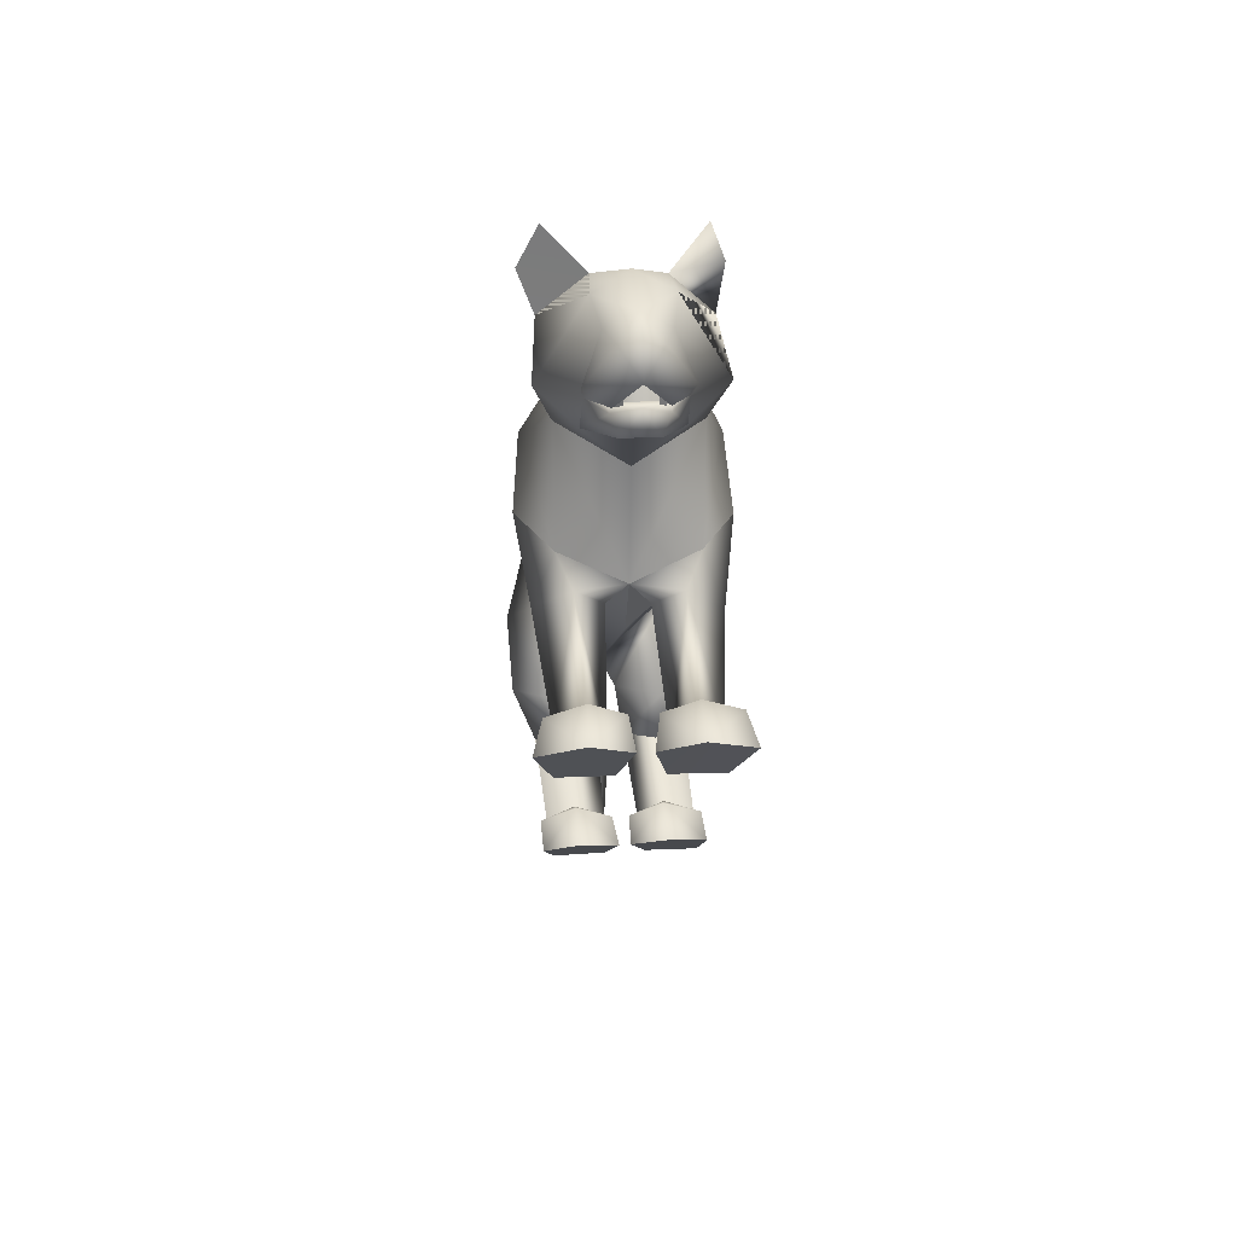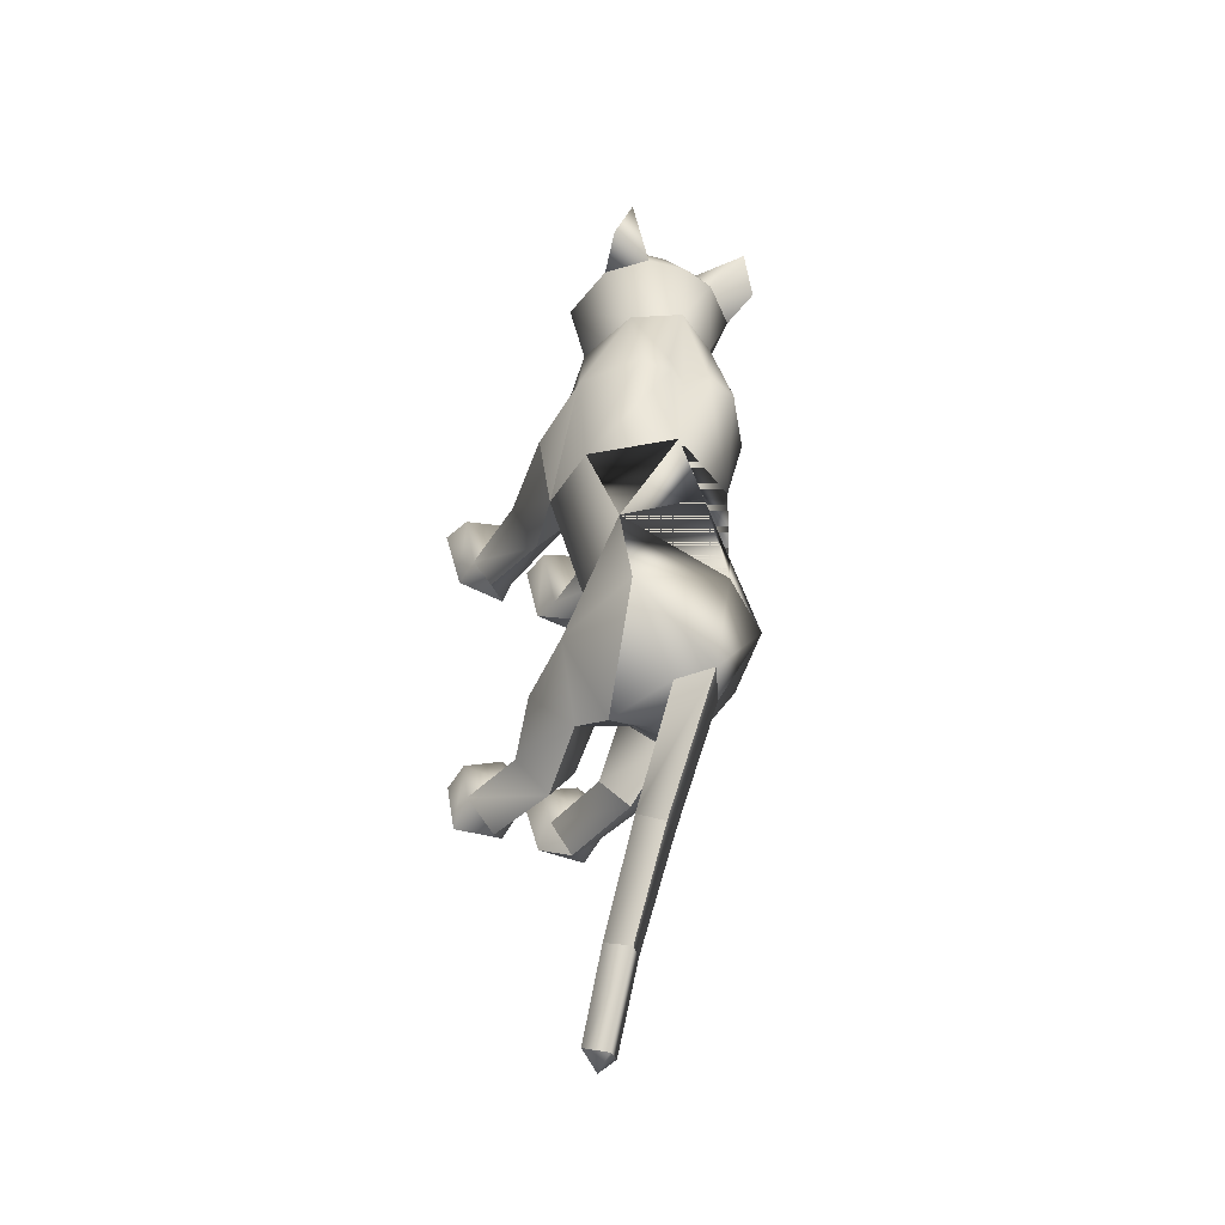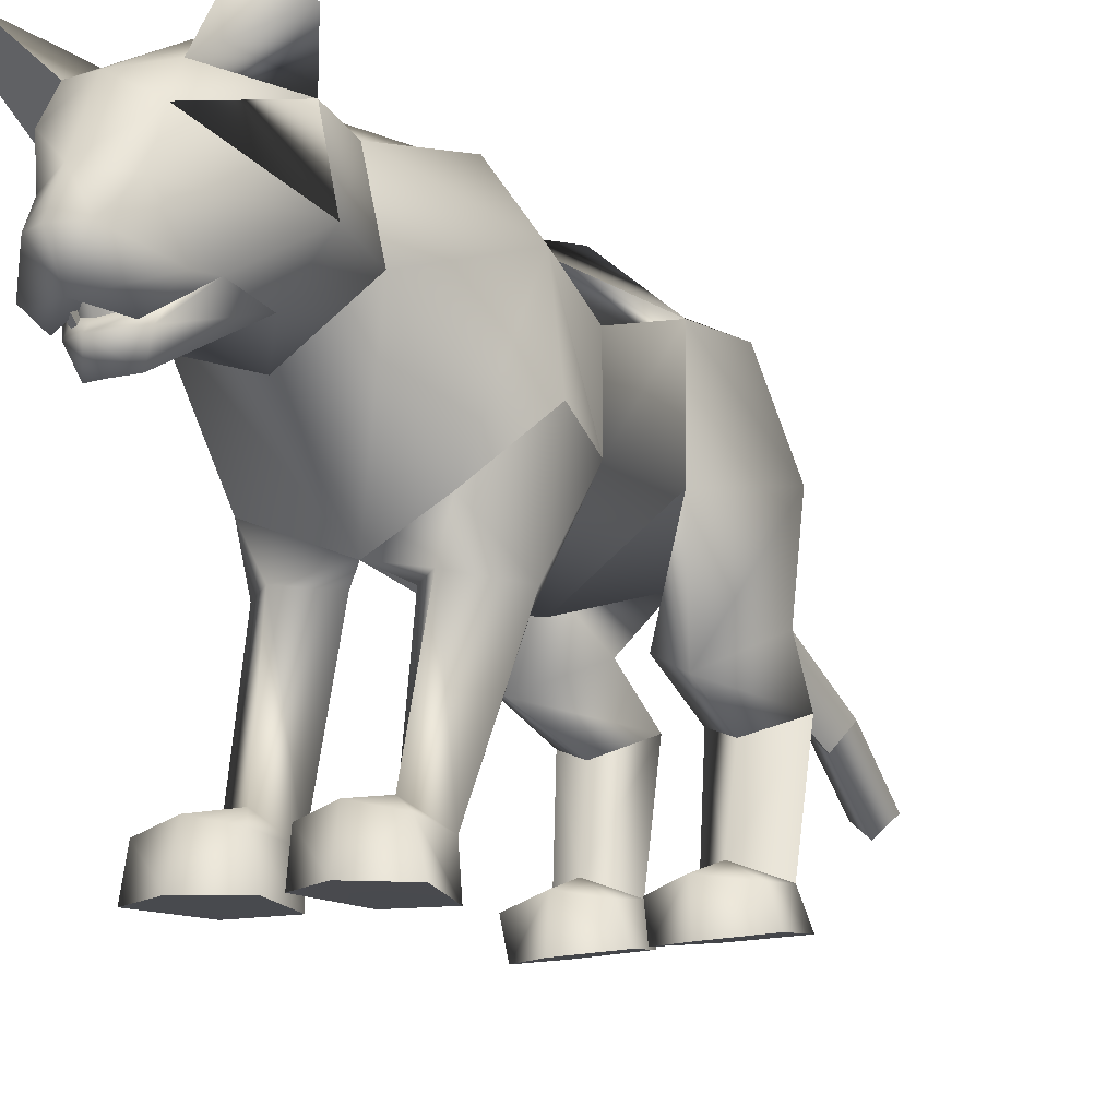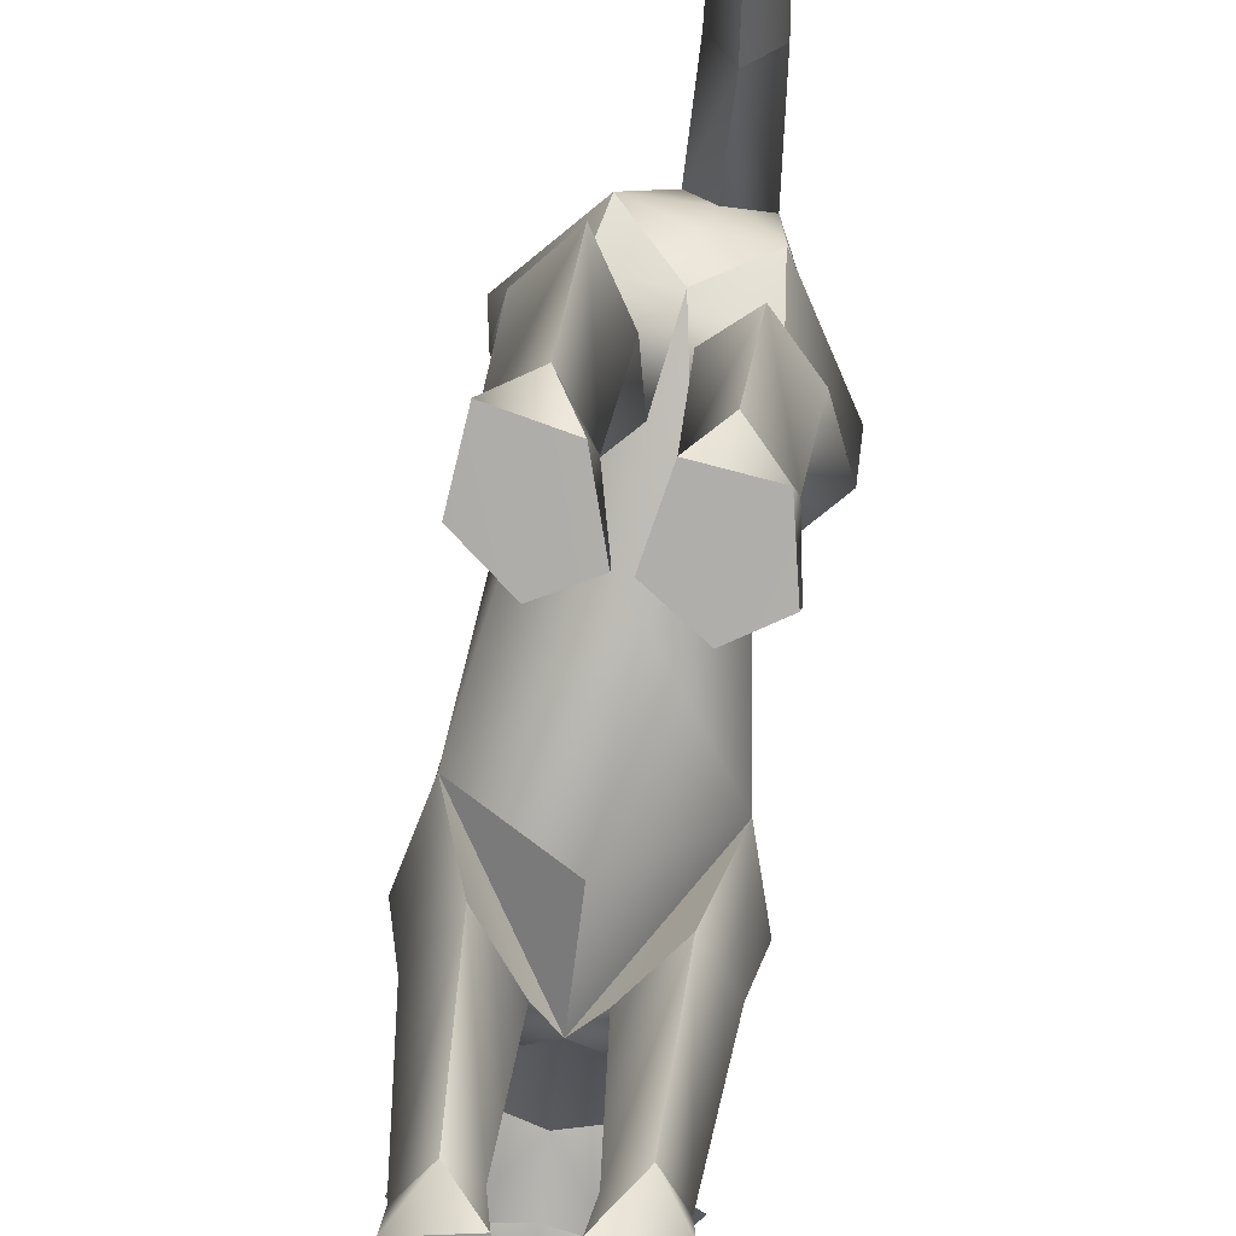
<metadata>
{"format":"obj","ext":"obj","renderer":"f3d","projection":"perspective","resolution":1024,"background":"white","views":[{"elev":73.5,"azim":-0.4,"up":"+Z"},{"elev":-52.1,"azim":155.0,"up":"+Z"},{"elev":-9.3,"azim":30.3,"up":"+Y"},{"elev":-73.8,"azim":175.2,"up":"+Y"}]}
</metadata>
<code>
o standing_up_meshes[0].007
v -0.01768 0.1851 0.5491
v -0.01262 0.1736 0.5623
v -0.01708 0.1403 0.5188
v 0.05874 0.2708 0.558
v 0.1466 0.2529 0.4159
v 0.06517 0.3342 0.5376
v 0.009207 0.2794 0.596
v 0.04579 0.2257 0.6051
v 0.01392 0.1698 0.598
v 0.09139 0.1938 0.5409
v 0.05274 0.156 0.5561
v -0.02883 0.1509 0.5609
v -0.07176 0.1844 0.5509
v 0.01399 0.222 0.6288
v -0.02109 0.2228 0.6096
v -0.04244 0.2673 0.5644
v -0.05905 0.3272 0.5476
v -0.1443 0.239 0.4327
v 0.000777 0.3689 0.5416
v -0.01262 0.1736 0.5623
v -0.03139 0.1743 0.5508
v -0.01708 0.1403 0.5188
v -0.03139 0.1743 0.5508
v -0.01768 0.1851 0.5491
v -0.01708 0.1403 0.5188
v 0.03764 0.1882 0.5457
v 0.03643 0.1433 0.5156
v 0.03519 0.1765 0.5594
v 0.03519 0.1765 0.5594
v 0.03643 0.1433 0.5156
v 0.05222 0.1791 0.5457
v 0.05222 0.1791 0.5457
v 0.03643 0.1433 0.5156
v 0.03764 0.1882 0.5457
v -0.008982 0.4307 0.4062
v 0.1617 0.1648 0.08262
v 0.1617 0.1648 0.08262
v -0.1867 0.1648 0.09543
v -0.1867 0.1648 0.09543
v 0.01127 0.1867 0.5676
v 0.01169 0.1612 0.5589
v 0.05409 0.1799 0.5152
v 0.04937 0.2335 0.5124
v 0.04614 0.2087 0.5301
v -0.03719 0.1751 0.5208
v -0.02962 0.2047 0.535
v -0.03709 0.2292 0.5181
v -0.02962 0.2047 0.535
v -0.03709 0.2292 0.5181
v -0.03719 0.1751 0.5208
v 0.05409 0.1799 0.5152
v -0.03719 0.1751 0.5208
v 0.01169 0.1612 0.5589
v 0.01333 0.1453 0.5749
v 0.05374 0.1558 0.5358
v 0.04015 0.1197 0.5299
v 0.01238 0.1154 0.543
v -0.0171 0.1165 0.5336
v -0.03243 0.1508 0.5409
v 0.01127 0.1867 0.5676
v 0.04614 0.2087 0.5301
v 0.05409 0.1799 0.5152
v 0.04937 0.2335 0.5124
v 0.01169 0.1612 0.5589
v -0.1306 0.4427 0.5349
v -0.1671 0.4028 0.4756
v -0.1306 0.4427 0.5349
v -0.1671 0.4028 0.4756
v 0.1381 0.4318 0.4346
v 0.1133 0.4591 0.5084
v 0.1381 0.4318 0.4346
v 0.1133 0.4591 0.5084
v -0.06125 0.1359 -0.5545
v 0.04761 -0.2803 0.2016
v 0.1013 -0.2682 0.3525
v 0.02924 -0.2726 0.3103
v 0.02924 -0.2726 0.3103
v 0.03651 -0.2154 0.3119
v 0.04761 -0.2803 0.2016
v 0.1393 -0.2813 0.2128
v 0.1781 -0.2713 0.3277
v 0.159 -0.2137 0.32
v 0.09491 -0.2002 0.329
v 0.1781 -0.2713 0.3277
v 0.1393 -0.2813 0.2128
v 0.04761 -0.2803 0.2016
v 0.1013 -0.2682 0.3525
v -0.02748 -0.2814 0.1977
v 0.002643 -0.2734 0.3098
v -0.06543 -0.273 0.3464
v -0.1191 -0.2829 0.1932
v -0.1459 -0.2778 0.3033
v -0.06543 -0.273 0.3464
v -0.0667 -0.2047 0.325
v -0.1313 -0.2203 0.3073
v 0.002643 -0.2734 0.3098
v -0.008845 -0.2166 0.3108
v -0.1191 -0.2829 0.1932
v -0.02748 -0.2814 0.1977
v -0.02748 -0.2814 0.1977
v -0.1459 -0.2778 0.3033
v 0.1144 0.1815 -0.473
v -0.2195 0.1379 -0.3938
v -0.07782 -0.1224 -1.019
v -0.08322 -0.1031 -1.066
v -0.05129 -0.09186 -1.038
v -0.1124 -0.09817 -1.033
v -0.08627 -0.06526 -1.054
v -0.1124 -0.09817 -1.033
v -0.08627 -0.06526 -1.054
v -0.05129 -0.09186 -1.038
v -0.07782 -0.1224 -1.019
v 0.1146 -0.2648 -0.4853
v 0.02346 -0.2716 -0.462
v -0.002658 -0.2802 -0.3601
v 0.06367 -0.2788 -0.3282
v 0.05327 -0.2127 -0.3381
v 0.13 -0.2689 -0.3861
v -0.004032 -0.2313 -0.3526
v 0.1204 -0.2213 -0.3719
v 0.02346 -0.2716 -0.462
v 0.06367 -0.2788 -0.3282
v 0.1146 -0.2648 -0.4853
v 0.13 -0.2689 -0.3861
v 0.02346 -0.2716 -0.462
v -0.002658 -0.2802 -0.3601
v -0.1369 -0.2842 -0.4411
v -0.04653 -0.2764 -0.4553
v -0.1563 -0.2435 -0.3341
v -0.09498 -0.2229 -0.327
v -0.1511 -0.2938 -0.3444
v -0.0879 -0.2908 -0.3083
v -0.02173 -0.2817 -0.3582
v -0.03416 -0.2333 -0.3508
v -0.04653 -0.2764 -0.4553
v -0.02173 -0.2817 -0.3582
v -0.0879 -0.2908 -0.3083
v -0.04653 -0.2764 -0.4553
v -0.1369 -0.2842 -0.4411
v -0.1511 -0.2938 -0.3444
v -0.01831 0.3811 0.08671
v -0.009291 0.4088 0.2758
v 0.1117 0.2434 0.293
v 0.07393 0.3639 0.2755
v -0.1188 0.2361 0.3042
v -0.0894 0.3585 0.284
v -0.001335 0.1649 0.2985
v -0.009291 0.4088 0.2758
v 0.07393 0.3639 0.2755
v 0.1117 0.2434 0.293
v -0.1188 0.2361 0.3042
v -0.0894 0.3585 0.284
v -0.001335 0.1649 0.2985
v -0.01059 0.002423 -0.004947
v -0.00939 0.3722 -0.08336
v 0.1147 0.2652 -0.06418
v -0.01059 0.002423 -0.004947
v -0.1508 0.2801 -0.04004
v 0.02051 0.4065 0.1034
v 0.108 0.07515 0.1773
v 0.108 0.07515 0.1773
v -0.1175 0.07126 0.1807
v -0.05685 0.4045 0.1082
v -0.1175 0.07126 0.1807
v 0.08 0.1876 0.4068
v 0.003463 0.2383 0.4733
v 0.0823 0.2016 0.4846
v -0.07042 0.1936 0.4942
v 0.08 0.1876 0.4068
v 0.001379 0.1763 0.3966
v -0.07594 0.1797 0.4152
v -0.07594 0.1797 0.4152
v -0.07374 0.4058 0.4322
v -0.06028 0.3761 0.5132
v -0.1399 0.3457 0.4381
v -0.06028 0.3761 0.5132
v -0.1399 0.3457 0.4381
v -0.06028 0.3761 0.5132
v -0.07374 0.4058 0.4322
v -0.1399 0.3457 0.4381
v 0.05878 0.4123 0.4212
v 0.05235 0.3817 0.5
v 0.123 0.3587 0.4137
v 0.123 0.3587 0.4137
v 0.05878 0.4123 0.4212
v 0.05235 0.3817 0.5
v 0.05236 0.3817 0.5
v -0.04105 0.03007 -0.2335
v -0.03106 0.4074 -0.2917
v 0.02934 0.008718 0.1122
v 0.09002 -0.007288 0.01944
v 0.08305 0.01176 0.1688
v 0.144 0.001998 0.0962
v 0.02934 0.008718 0.1122
v 0.09002 -0.007288 0.01944
v 0.09002 -0.007288 0.01944
v -0.04174 0.008987 0.1126
v -0.1094 0.01425 0.0382
v -0.0895 0.0105 0.1715
v -0.1577 0.01015 0.09736
v -0.1094 0.01425 0.0382
v -0.04174 0.008987 0.1126
v -0.1094 0.01425 0.0382
v -0.07651 0.3945 -0.4655
v -0.07651 0.3945 -0.4655
v 0.09418 -0.2251 0.1638
v 0.1342 -0.2223 0.2119
v 0.08467 -0.188 0.2309
v 0.09418 -0.2251 0.1638
v 0.054 -0.2233 0.1862
v 0.09418 -0.2251 0.1638
v -0.03945 -0.2246 0.1824
v -0.06788 -0.1903 0.226
v -0.1176 -0.2247 0.1986
v -0.08265 -0.2257 0.1525
v -0.08265 -0.2257 0.1525
v -0.08265 -0.2257 0.1525
v -0.1341 0.2312 -0.5559
v -0.07976 0.1995 -0.564
v -0.09844 0.296 -0.5617
v -0.04769 0.2493 -0.5671
v -0.04769 0.2493 -0.5671
v -0.07976 0.1995 -0.564
v -0.09844 0.296 -0.5617
v -0.09844 0.296 -0.5617
v -0.1341 0.2312 -0.5559
v -0.07976 0.1995 -0.564
v 0.01342 0.141 -0.5796
v 0.01342 0.141 -0.5796
v 0.01342 0.141 -0.5796
v -0.1372 0.1183 -0.5498
v -0.1372 0.1183 -0.5498
v -0.1372 0.1183 -0.5498
v -0.04889 0.1045 -0.7289
v -0.07977 0.05756 -0.7058
v -0.09003 0.1303 -0.7515
v -0.09003 0.1303 -0.7515
v -0.1222 0.09669 -0.7257
v -0.07977 0.05756 -0.7058
v -0.07977 0.05756 -0.7058
v -0.1222 0.09669 -0.7257
v -0.09003 0.1303 -0.7515
v -0.07977 0.05756 -0.7058
v -0.04889 0.1045 -0.7289
v -0.09003 0.1303 -0.7515
v -0.02833 0.01528 -0.4113
v 0.03625 0.0621 -0.5233
v 0.1079 0.03527 -0.4565
v 0.03625 0.0621 -0.5233
v 0.05425 -0.0186 -0.3414
v 0.03625 0.0621 -0.5233
v -0.0662 0.01239 -0.4062
v -0.1397 0.04044 -0.4714
v -0.2077 -0.00122 -0.3728
v -0.1397 0.04044 -0.4714
v -0.1392 -0.03154 -0.316
v -0.1397 0.04044 -0.4714
v -0.06904 -0.03649 -0.8945
v -0.06904 -0.03649 -0.8945
v -0.106 -0.00641 -0.9097
v -0.07925 0.03036 -0.9276
v -0.106 -0.00641 -0.9097
v -0.06904 -0.03649 -0.8945
v -0.0425 0.000904 -0.9108
v -0.0425 0.000904 -0.9108
v -0.07925 0.03036 -0.9276
v -0.07925 0.03036 -0.9276
v 0.09565 -0.0409 -0.5261
v 0.03556 -0.03853 -0.5872
v -0.01406 -0.05074 -0.4996
v 0.03556 -0.03853 -0.5872
v 0.04519 -0.06936 -0.457
v 0.09565 -0.0409 -0.5261
v 0.03556 -0.03853 -0.5872
v -0.01406 -0.05074 -0.4996
v 0.04519 -0.06936 -0.457
v -0.0604 -0.0553 -0.4928
v -0.1157 -0.04996 -0.5341
v -0.1714 -0.06721 -0.4714
v -0.114 -0.08517 -0.4346
v -0.1157 -0.04996 -0.5341
v -0.0604 -0.0553 -0.4928
v -0.1157 -0.04996 -0.5341
v -0.1714 -0.06721 -0.4714
v -0.114 -0.08517 -0.4346
v 0.05652 -0.1947 -0.4081
v 0.1112 -0.217 -0.4522
v 0.1112 -0.217 -0.4522
v 0.05567 -0.2261 -0.5094
v 0.05652 -0.1947 -0.4081
v 0.05567 -0.2261 -0.5094
v 0.05567 -0.2261 -0.5094
v 0.01183 -0.2235 -0.4379
v 0.01183 -0.2235 -0.4379
v 0.05567 -0.2261 -0.5094
v -0.04788 -0.2274 -0.433
v -0.09892 -0.2064 -0.3934
v -0.0927 -0.2353 -0.4869
v -0.1468 -0.2357 -0.4212
v -0.0927 -0.2353 -0.4869
v -0.1468 -0.2357 -0.4212
v -0.0927 -0.2353 -0.4869
v -0.09892 -0.2064 -0.3934
v -0.04788 -0.2274 -0.433
v -0.0927 -0.2353 -0.4869
v 0.07373 0.3978 0.0805
v 0.01896 0.4055 0.06425
v 0.1473 0.3033 0.08769
v 0.1255 0.1376 -0.04729
v 0.1255 0.1376 -0.04729
v 0.1255 0.1376 -0.04729
v 0.1255 0.1376 -0.04729
v 0.1255 0.1376 -0.04729
v 0.1255 0.1376 -0.04729
v -0.1785 0.2961 0.1055
v -0.1115 0.3933 0.09207
v -0.05846 0.4037 0.06924
v -0.1583 0.164 -0.01934
v -0.1583 0.164 -0.01934
v -0.1583 0.164 -0.01934
v -0.1583 0.164 -0.01934
v -0.1583 0.164 -0.01934
v 0.06576 0.1583 -0.3143
v 0.07813 0.3212 -0.2931
v 0.06576 0.1583 -0.3143
v 0.07813 0.3212 -0.2931
v 0.07813 0.3212 -0.2931
v 0.06576 0.1583 -0.3143
v 0.06138 0.3322 -0.4629
v 0.06138 0.3322 -0.4629
v 0.06138 0.3322 -0.4629
v -0.131 0.3033 -0.2683
v -0.1327 0.1397 -0.2798
v -0.131 0.3033 -0.2683
v -0.1327 0.1397 -0.2798
v -0.1327 0.1397 -0.2798
v -0.131 0.3033 -0.2683
v -0.1884 0.2915 -0.4246
v -0.1883 0.2913 -0.4246
v -0.1883 0.2913 -0.4246
v -0.004792 0.02801 0.1518
v -0.004792 0.02801 0.1518
v -0.004792 0.02801 0.1518
v -0.004792 0.02801 0.1518
v -0.004792 0.02801 0.1518
v -0.004792 0.02801 0.1518
v -0.004792 0.02801 0.1518
v -0.05487 0.09443 -0.5112
v -0.05487 0.09443 -0.5112
v -0.05487 0.09443 -0.5112
v -0.6886 -0.08061 0.9927
v -0.6886 -0.08061 0.9927
v -0.04769 0.2493 -0.5671
v -0.1883 0.2913 -0.4246
v -0.07651 0.3945 -0.4655
v -0.131 0.3033 -0.2683
v -0.187 0.29 -0.4247
v -0.07533 0.3933 -0.4657
v -0.1299 0.3019 -0.2684
v -0.07667 0.3947 -0.4655
v -0.1311 0.3035 -0.2682
f 327 155 189
f 155 337 189
f 205 189 337
f 340 356 354
f 189 205 327
f 178 180 17
f 356 357 354
f 337 355 356
f 357 361 338
f 356 358 359
f 358 361 359
f 340 337 356
f 356 359 357
f 337 205 355
f 357 359 361
f 356 355 358
f 358 360 361
f 1 2 3
f 4 5 6
f 7 4 6
f 7 8 4
f 9 10 8
f 8 10 4
f 11 10 9
f 12 9 13
f 14 8 7
f 14 9 8
f 14 15 9
f 9 15 13
f 15 16 13
f 7 16 15
f 14 7 15
f 7 17 16
f 16 17 18
f 6 19 7
f 17 7 19
f 20 21 22
f 23 24 25
f 26 27 28
f 29 30 31
f 32 33 34
f 35 173 174
f 18 17 175
f 174 17 19
f 17 174 175
f 35 174 19
f 65 66 176
f 176 66 177
f 178 179 67
f 68 67 179
f 180 68 179
f 173 35 142
f 143 144 5
f 145 18 146
f 18 175 146
f 146 175 173
f 146 173 142
f 181 142 35
f 186 184 69
f 144 142 181
f 144 181 183
f 5 144 183
f 5 183 6
f 70 182 69
f 184 185 71
f 71 185 72
f 186 72 185
f 6 183 187
f 187 19 6
f 35 19 187
f 35 187 181
f 143 5 165
f 40 41 42
f 42 43 44
f 40 45 41
f 45 40 46
f 45 46 47
f 48 49 50
f 166 11 9
f 11 167 10
f 167 4 10
f 4 167 5
f 51 167 166
f 166 167 11
f 52 166 168
f 166 12 168
f 166 9 12
f 12 13 168
f 52 53 166
f 51 166 53
f 54 51 53
f 54 55 51
f 56 55 54
f 54 53 52
f 57 56 54
f 167 51 55
f 55 169 167
f 56 169 55
f 56 170 169
f 56 57 170
f 58 170 57
f 57 54 58
f 58 54 59
f 54 52 59
f 168 59 52
f 58 171 170
f 58 59 171
f 171 59 168
f 5 167 165
f 60 48 50
f 147 143 165
f 165 170 147
f 172 147 170
f 168 13 16
f 16 18 168
f 18 172 168
f 145 172 18
f 147 172 145
f 61 62 63
f 60 62 61
f 62 60 64
f 42 44 40
f 50 64 60
f 148 149 159
f 159 149 306
f 306 307 159
f 308 149 150
f 308 306 149
f 159 307 141
f 159 141 148
f 150 160 308
f 308 160 36
f 162 341 151
f 315 151 152
f 315 152 316
f 163 148 141
f 163 141 317
f 316 163 317
f 163 316 152
f 148 163 152
f 162 315 38
f 151 315 162
f 153 151 341
f 341 150 153
f 150 341 160
f 342 154 309
f 155 307 156
f 156 307 306
f 156 306 308
f 310 156 308
f 343 318 157
f 158 315 316
f 158 316 317
f 155 158 317
f 141 155 317
f 141 307 155
f 319 315 158
f 38 315 320
f 36 311 308
f 344 312 190
f 190 312 191
f 192 193 161
f 193 37 161
f 192 161 345
f 192 345 194
f 193 313 37
f 195 313 193
f 346 197 321
f 197 198 321
f 199 164 200
f 199 347 164
f 200 164 39
f 200 39 322
f 201 200 322
f 199 202 347
f 157 318 188
f 157 188 314
f 318 158 332
f 333 334 103
f 158 155 332
f 155 189 332
f 335 318 332
f 318 335 188
f 314 188 323
f 155 324 189
f 156 324 155
f 325 102 326
f 323 324 314
f 314 324 156
f 188 336 348
f 360 338 361
f 327 329 204
f 228 349 73
f 327 204 189
f 231 73 349
f 337 189 204
f 102 330 326
f 339 232 103
f 330 102 229
f 188 348 328
f 103 334 339
f 350 246 325
f 350 230 247
f 102 248 249
f 247 246 350
f 250 325 246
f 325 250 102
f 249 229 102
f 248 102 250
f 350 333 252
f 253 103 232
f 103 253 254
f 350 255 233
f 255 350 252
f 256 252 333
f 254 256 103
f 333 103 256
f 340 218 231
f 231 218 219
f 340 220 218
f 73 231 219
f 73 219 228
f 228 219 221
f 331 228 221
f 331 221 220
f 331 220 205
f 340 205 220
f 206 195 207
f 74 75 76
f 77 78 79
f 80 75 74
f 80 81 75
f 82 208 83
f 82 207 208
f 84 85 82
f 82 85 207
f 207 85 209
f 85 86 209
f 87 82 83
f 77 87 78
f 78 87 83
f 192 194 210
f 195 193 207
f 79 210 211
f 194 196 210
f 84 82 87
f 192 207 193
f 78 210 79
f 78 208 210
f 78 83 208
f 207 192 208
f 211 210 196
f 210 208 192
f 277 278 257
f 253 279 254
f 252 277 257
f 277 256 280
f 256 254 279
f 279 280 256
f 252 256 277
f 279 253 281
f 268 269 249
f 246 270 250
f 246 251 270
f 270 251 271
f 250 268 248
f 249 248 268
f 268 250 272
f 270 272 250
f 296 282 297
f 282 296 283
f 298 283 296
f 297 284 299
f 284 297 285
f 285 297 282
f 300 301 281
f 281 301 279
f 127 302 128
f 301 302 127
f 301 127 129
f 129 303 301
f 130 131 132
f 133 130 132
f 133 134 130
f 133 135 134
f 131 129 127
f 130 129 131
f 129 130 303
f 134 303 130
f 134 304 303
f 134 135 304
f 135 305 304
f 136 137 138
f 137 139 138
f 137 140 139
f 212 199 213
f 88 89 90
f 91 90 92
f 93 94 95
f 96 97 93
f 97 94 93
f 97 213 94
f 95 94 213
f 95 213 214
f 95 214 98
f 214 215 98
f 98 215 99
f 96 100 97
f 97 100 212
f 97 212 213
f 216 214 201
f 214 213 199
f 100 217 212
f 217 203 212
f 202 212 203
f 199 212 202
f 101 93 95
f 101 95 98
f 91 88 90
f 201 214 200
f 199 200 214
f 286 287 273
f 288 113 289
f 113 114 289
f 115 116 117
f 117 116 118
f 269 268 288
f 119 117 290
f 120 288 290
f 291 269 288
f 292 293 274
f 275 274 293
f 115 117 119
f 276 275 286
f 293 286 275
f 118 113 120
f 119 290 294
f 273 276 286
f 119 294 121
f 121 294 295
f 120 290 117
f 288 120 113
f 122 123 124
f 117 118 120
f 122 125 123
f 115 119 121
f 126 125 122
f 234 353 235
f 223 235 353
f 236 224 234
f 237 238 225
f 238 226 225
f 238 239 226
f 227 226 239
f 234 224 222
f 240 241 258
f 104 105 106
f 105 107 108
f 259 260 109
f 110 109 261
f 242 262 241
f 243 263 244
f 109 260 261
f 111 261 264
f 244 263 265
f 104 107 105
f 110 261 111
f 111 259 112
f 105 108 106
f 259 111 264
f 109 112 259
f 265 245 244
f 258 241 262
f 266 245 265
f 267 262 242
f 158 337 155
f 327 156 155
f 327 331 205
f 6 184 5
f 72 186 69
f 205 354 355
f 355 357 358
f 357 360 358
f 205 340 354
f 355 354 357
f 357 338 360

</code>
